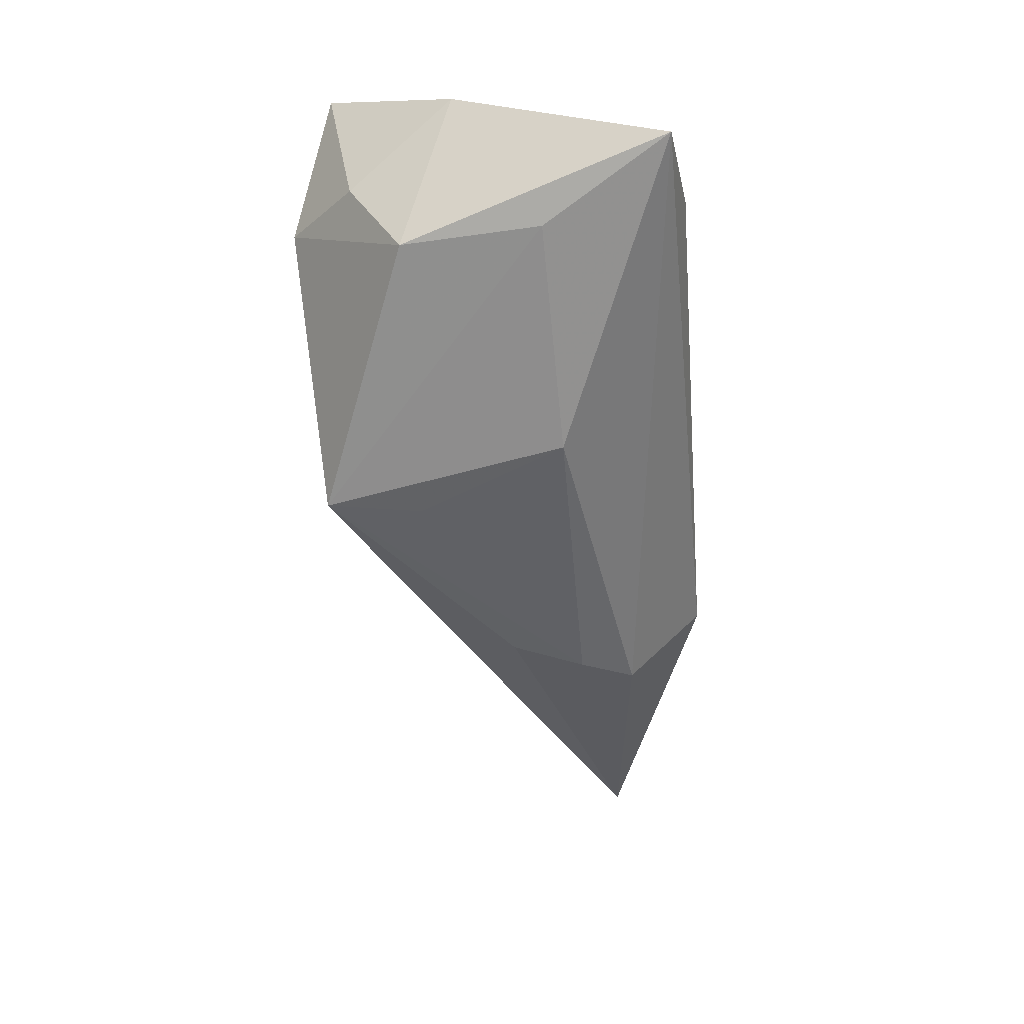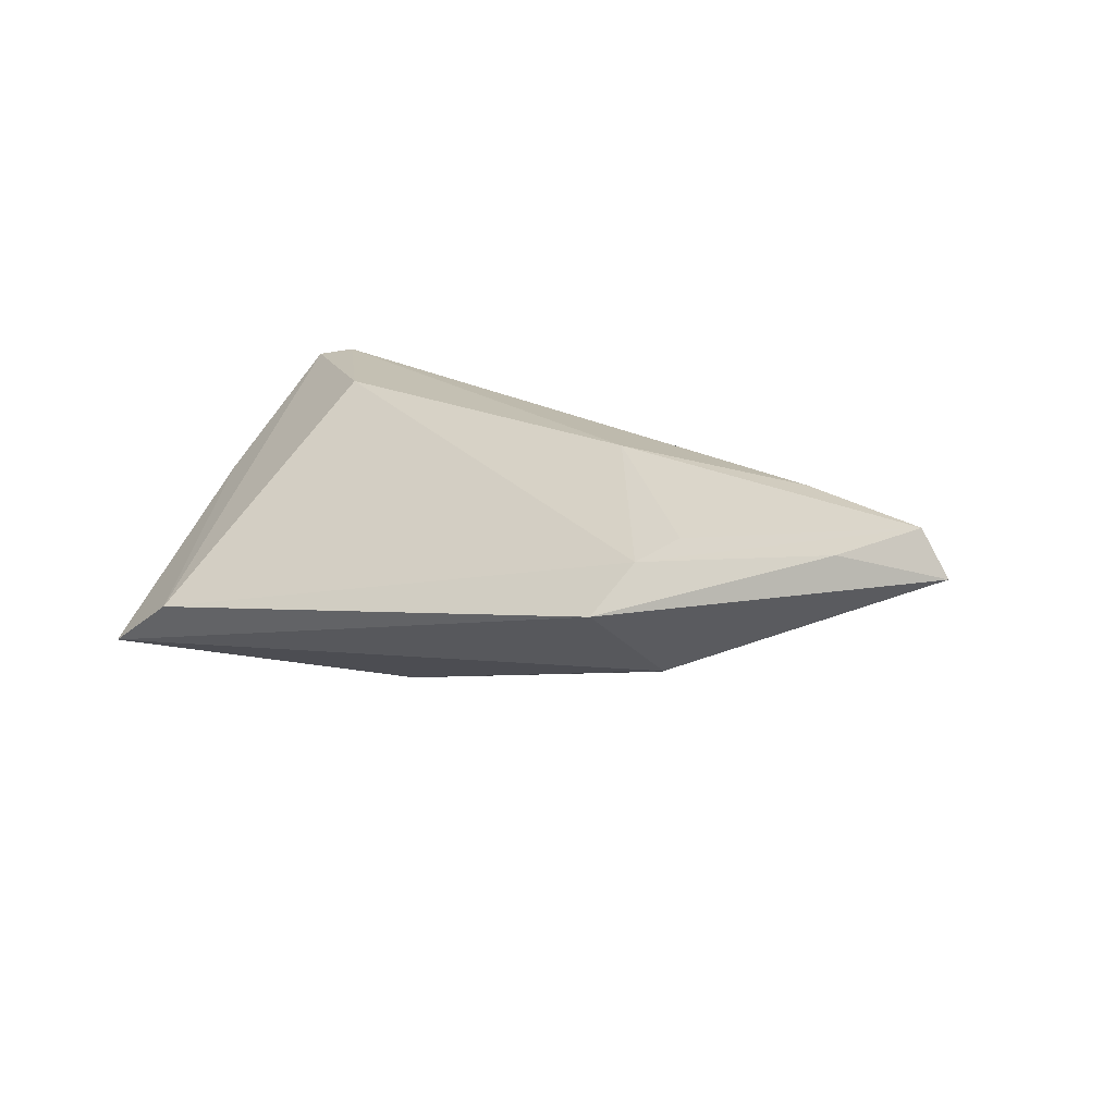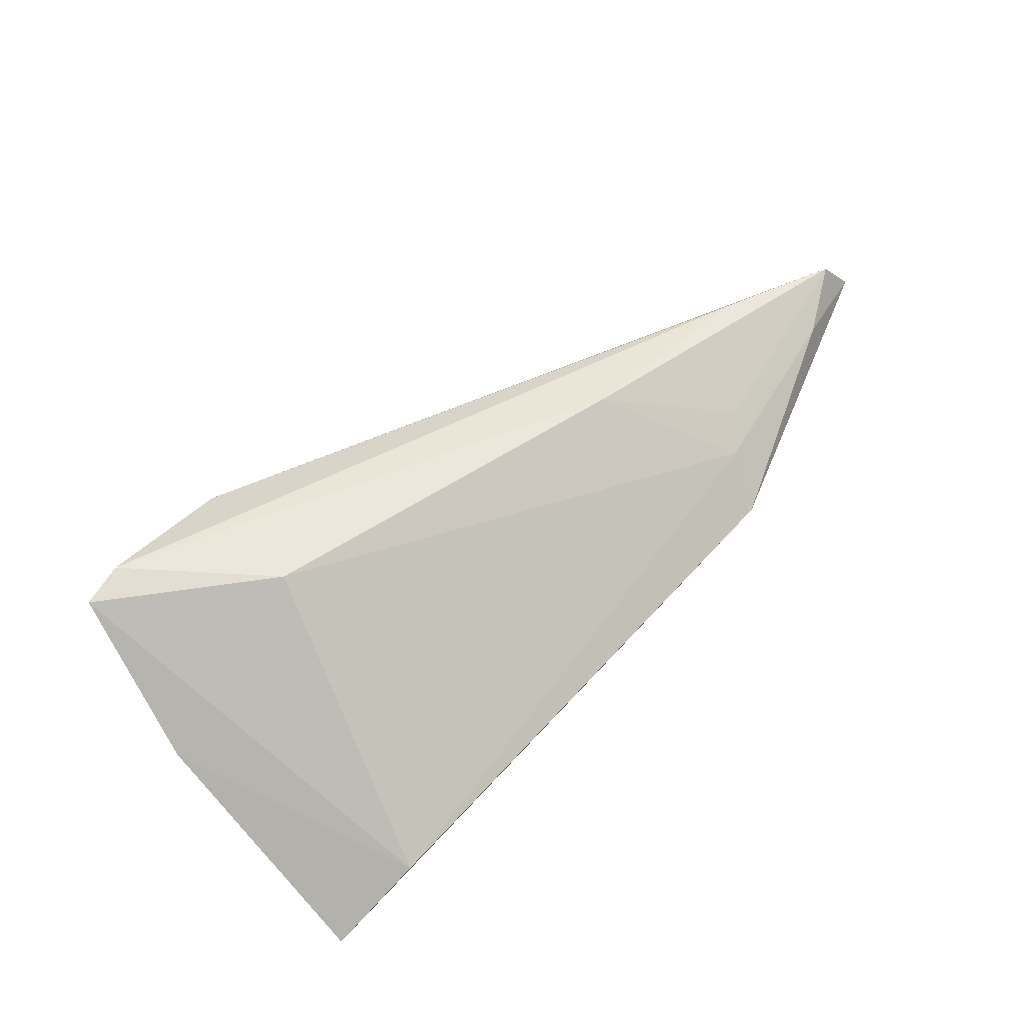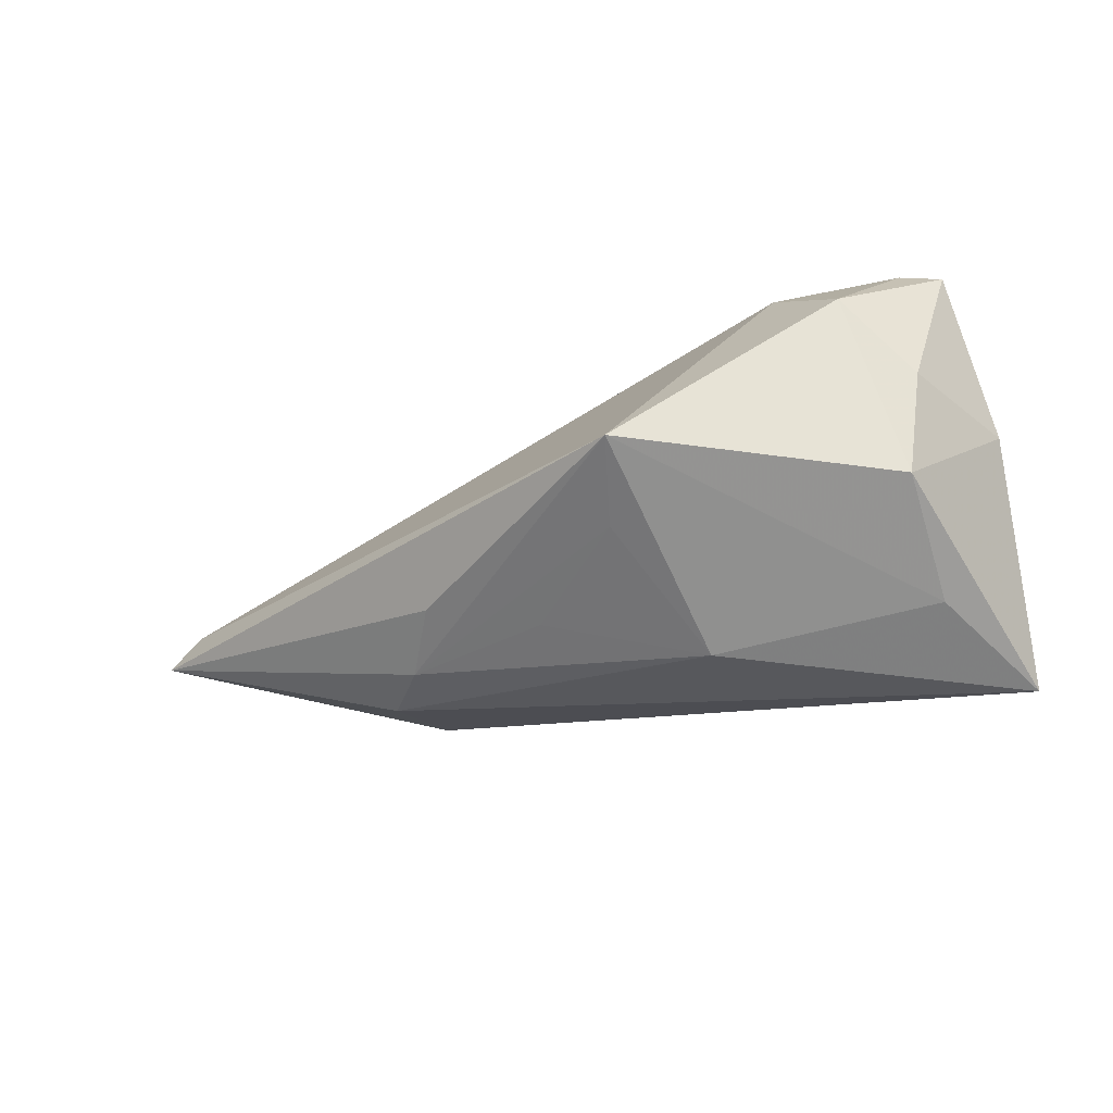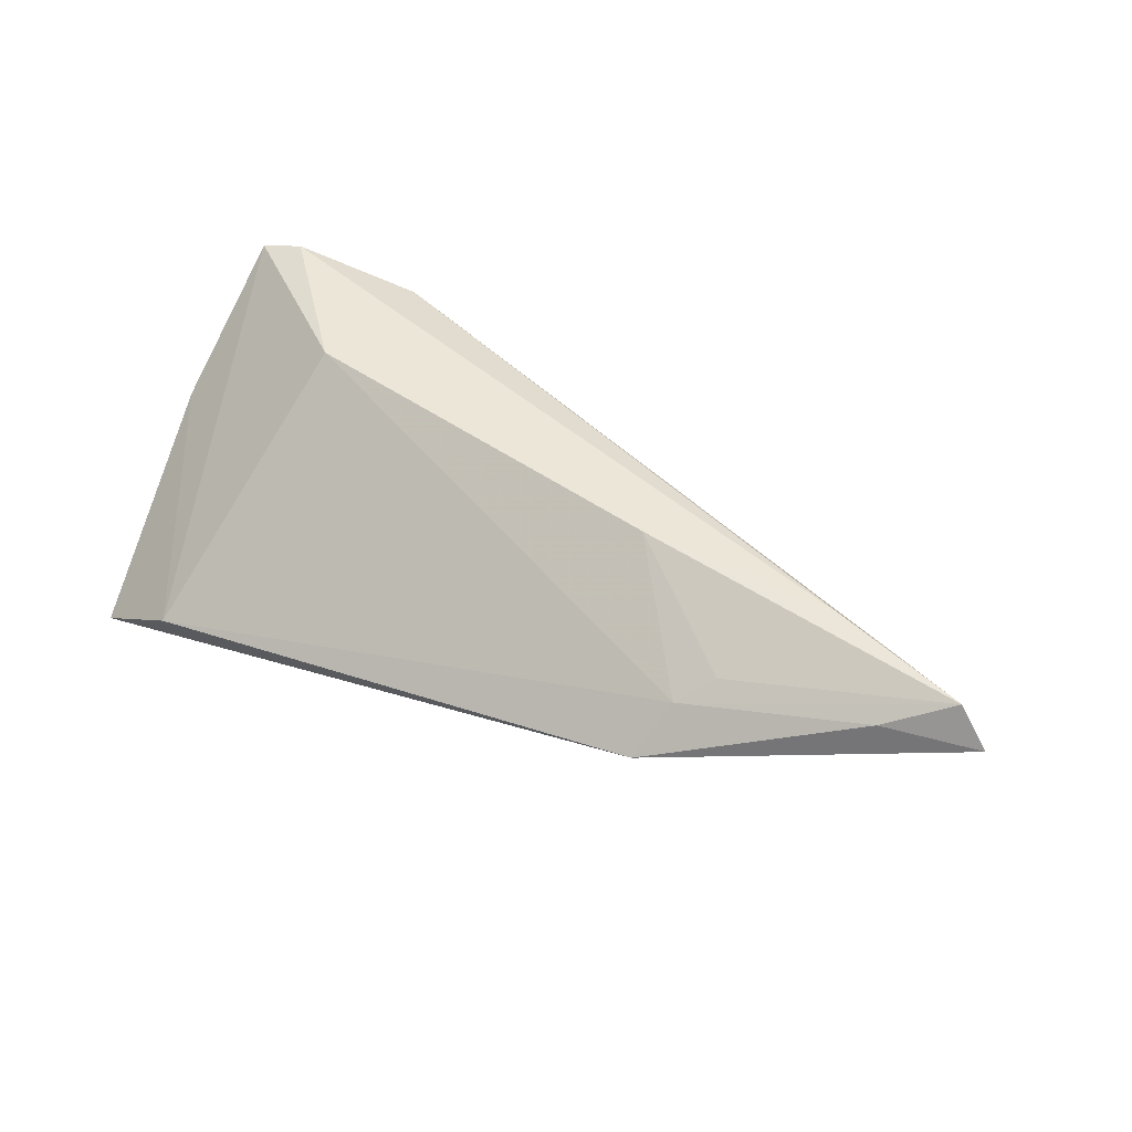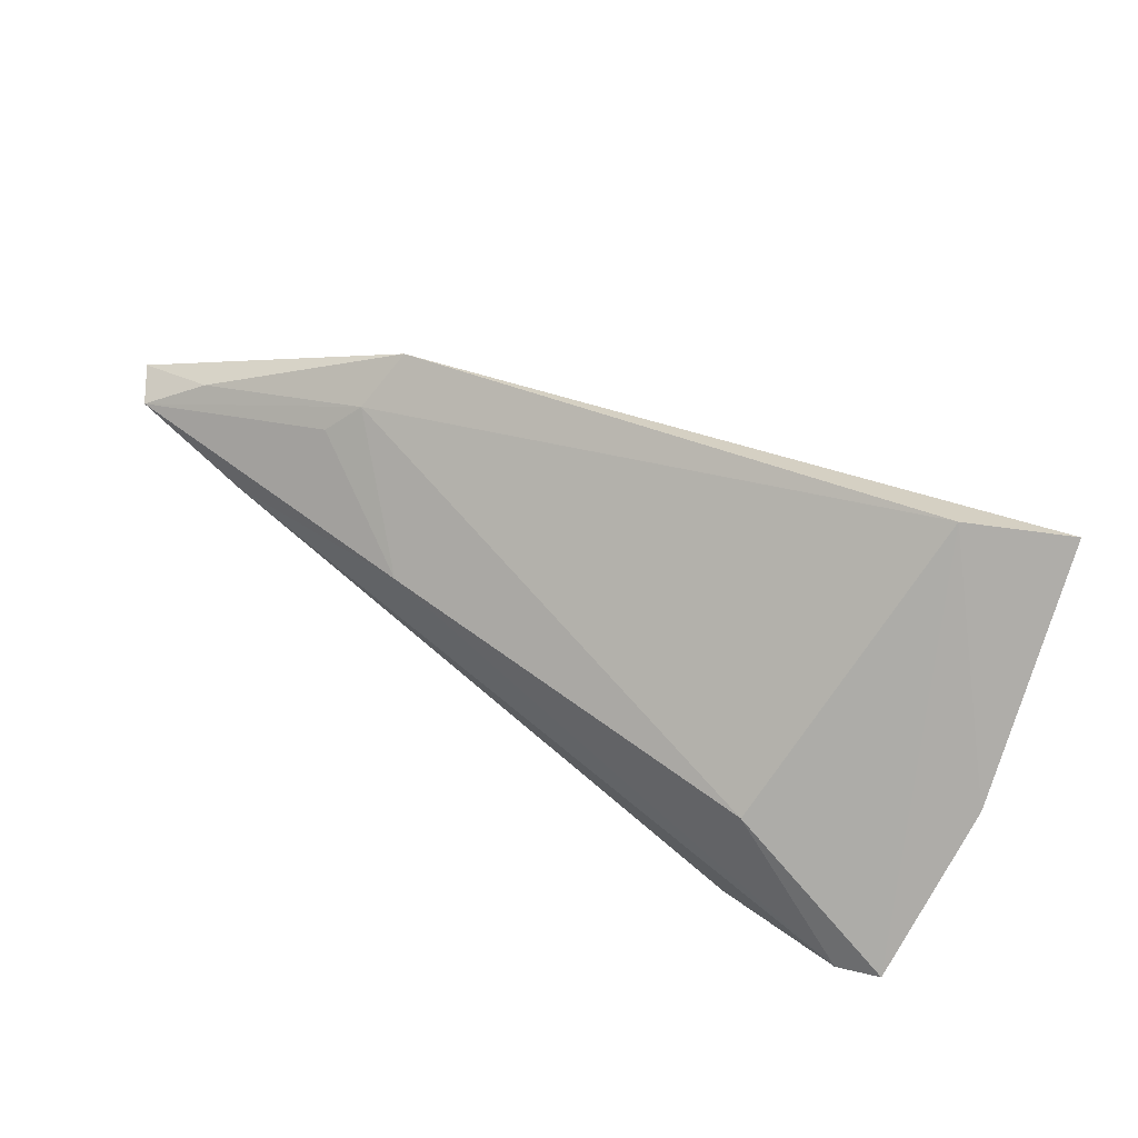
<metadata>
{"format":"obj","ext":"obj","renderer":"f3d","projection":"perspective","resolution":1024,"background":"white","views":[{"elev":-63.1,"azim":94.8,"up":"+Z"},{"elev":18.0,"azim":-146.6,"up":"+Z"},{"elev":53.5,"azim":133.7,"up":"+Z"},{"elev":-60.9,"azim":12.7,"up":"+Z"},{"elev":49.3,"azim":-153.4,"up":"+Z"},{"elev":42.7,"azim":36.0,"up":"+Y"}]}
</metadata>
<code>
v -0.02869 -0.001671 -0.008685
v 0.02554 -0.02471 0.00365
v -0.03237 0.007032 -0.008264
v -0.033 0.02326 0.003339
v 0.03899 -0.01943 0.01552
v -0.002782 -0.02249 -0.01505
v 0.003469 0.00682 -0.01682
v 0.0415 -0.003442 0.002379
v 0.03268 -0.01638 -0.002553
v -0.06394 0.009334 0.01487
v -0.01544 0.001151 -0.01231
v -0.004637 -0.01113 -0.01478
v -0.03887 0.01467 0.01085
v 0.02966 0.02326 -0.007647
v 0.02932 -0.01012 -0.0142
v 0.04003 0.02152 -0.01468
v -0.03652 0.01357 -0.005181
v -0.02482 0.003854 0.01661
v -0.04875 0.00464 0.01584
v -0.06769 0.0106 0.01039
v 0.01847 -0.0215 0.01421
v 0.03404 -0.02033 0.01661
v -0.05652 0.01351 0.01176
v 0.03069 0.00637 -0.0156
v -0.03533 0.018 0.008435
v 0.02119 -0.005038 0.01661
f 14 26 5
f 16 4 14
f 2 21 6
f 6 15 2
f 1 6 20
f 20 3 1
f 1 3 6
f 8 15 16
f 8 14 5
f 16 14 8
f 22 2 5
f 21 2 22
f 22 19 21
f 5 26 22
f 6 21 10
f 21 19 10
f 20 6 10
f 6 3 12
f 12 7 6
f 24 15 6
f 6 7 24
f 16 15 24
f 24 7 16
f 17 7 3
f 17 3 20
f 20 4 17
f 17 4 16
f 16 7 17
f 9 8 5
f 15 8 9
f 5 2 9
f 9 2 15
f 18 22 26
f 19 22 18
f 18 10 19
f 13 10 18
f 26 14 25
f 25 14 4
f 25 18 26
f 13 18 25
f 25 10 13
f 23 4 20
f 20 10 23
f 23 25 4
f 10 25 23
f 3 7 11
f 11 12 3
f 7 12 11

</code>
